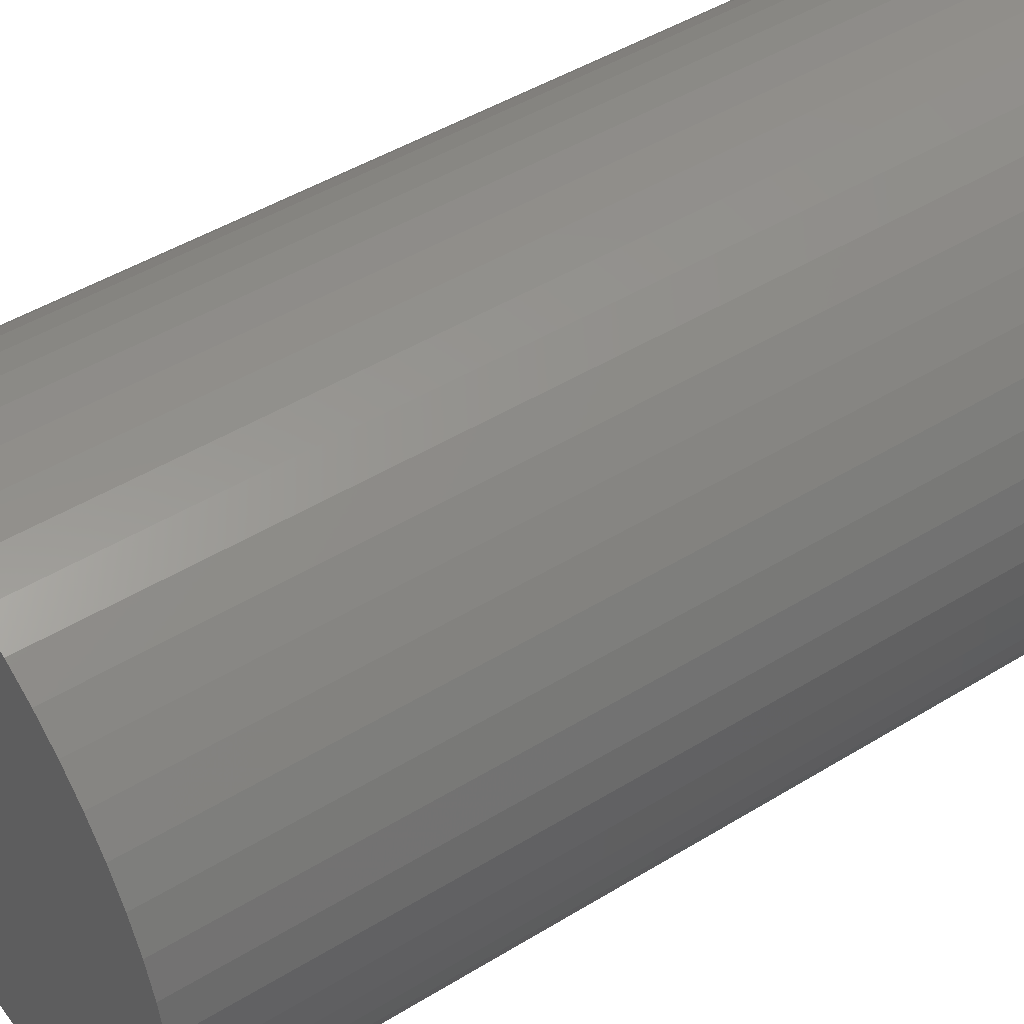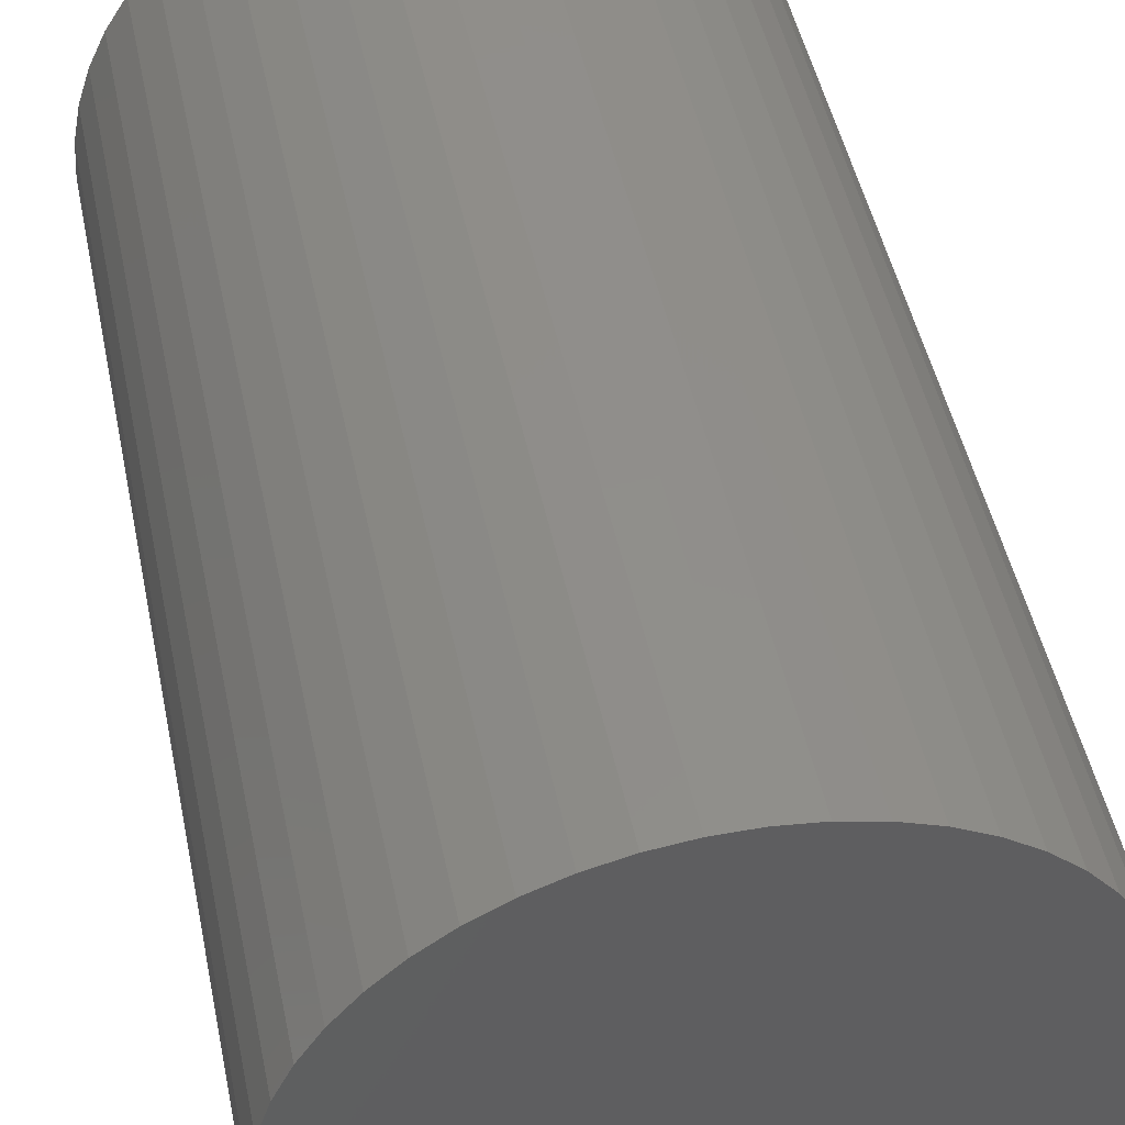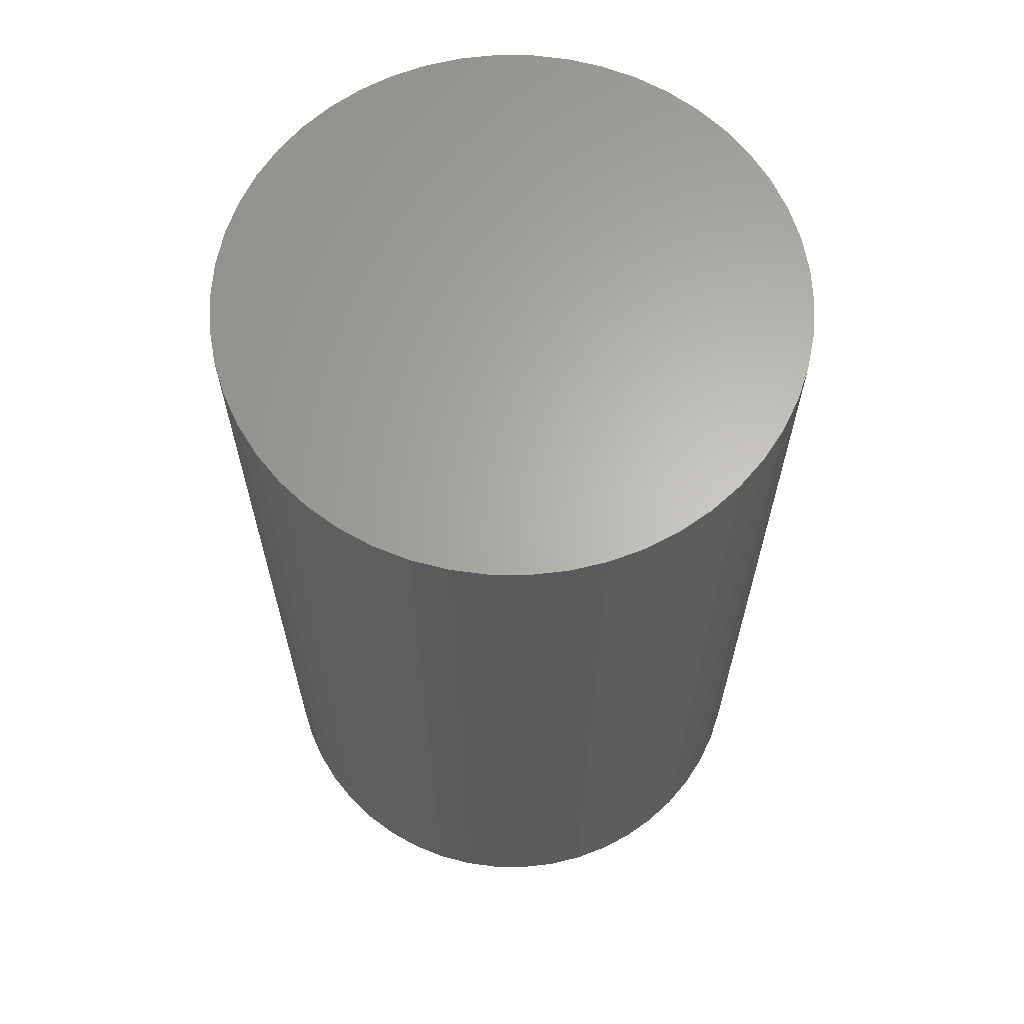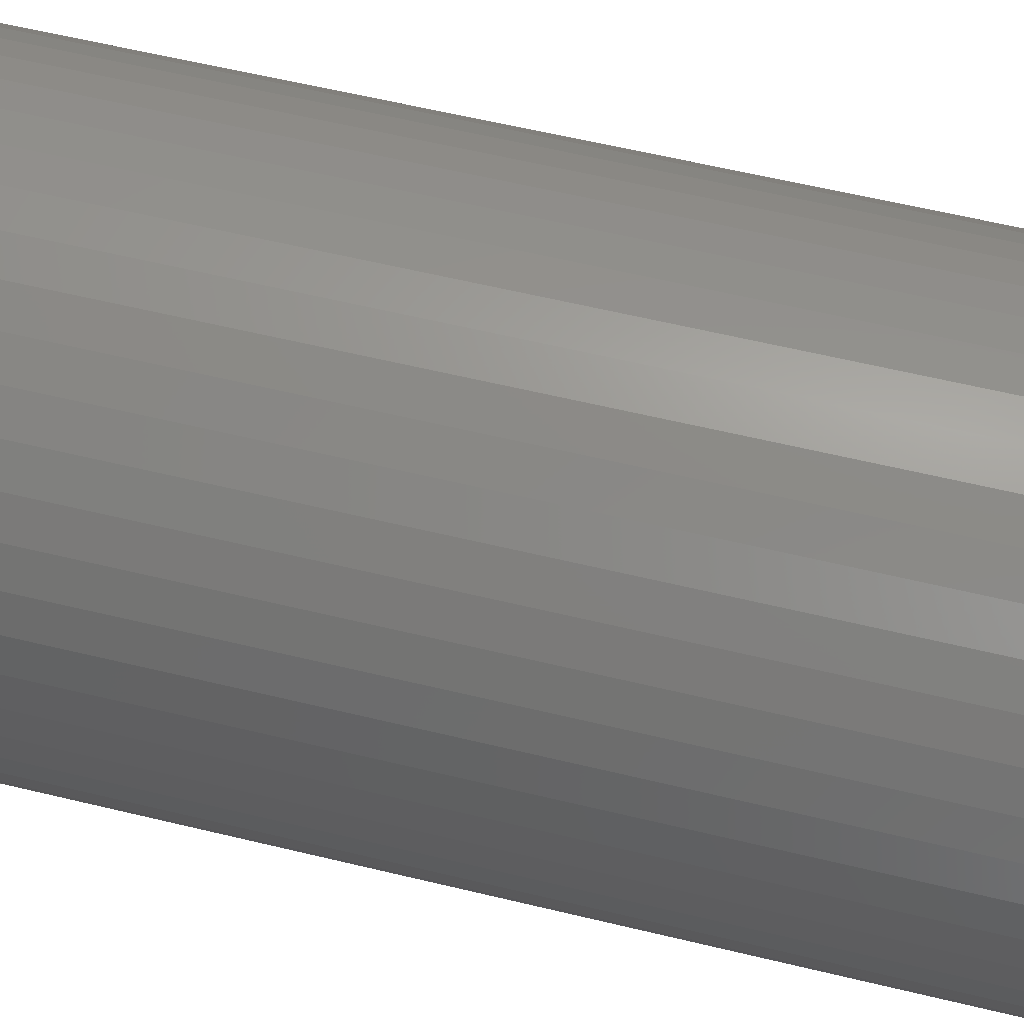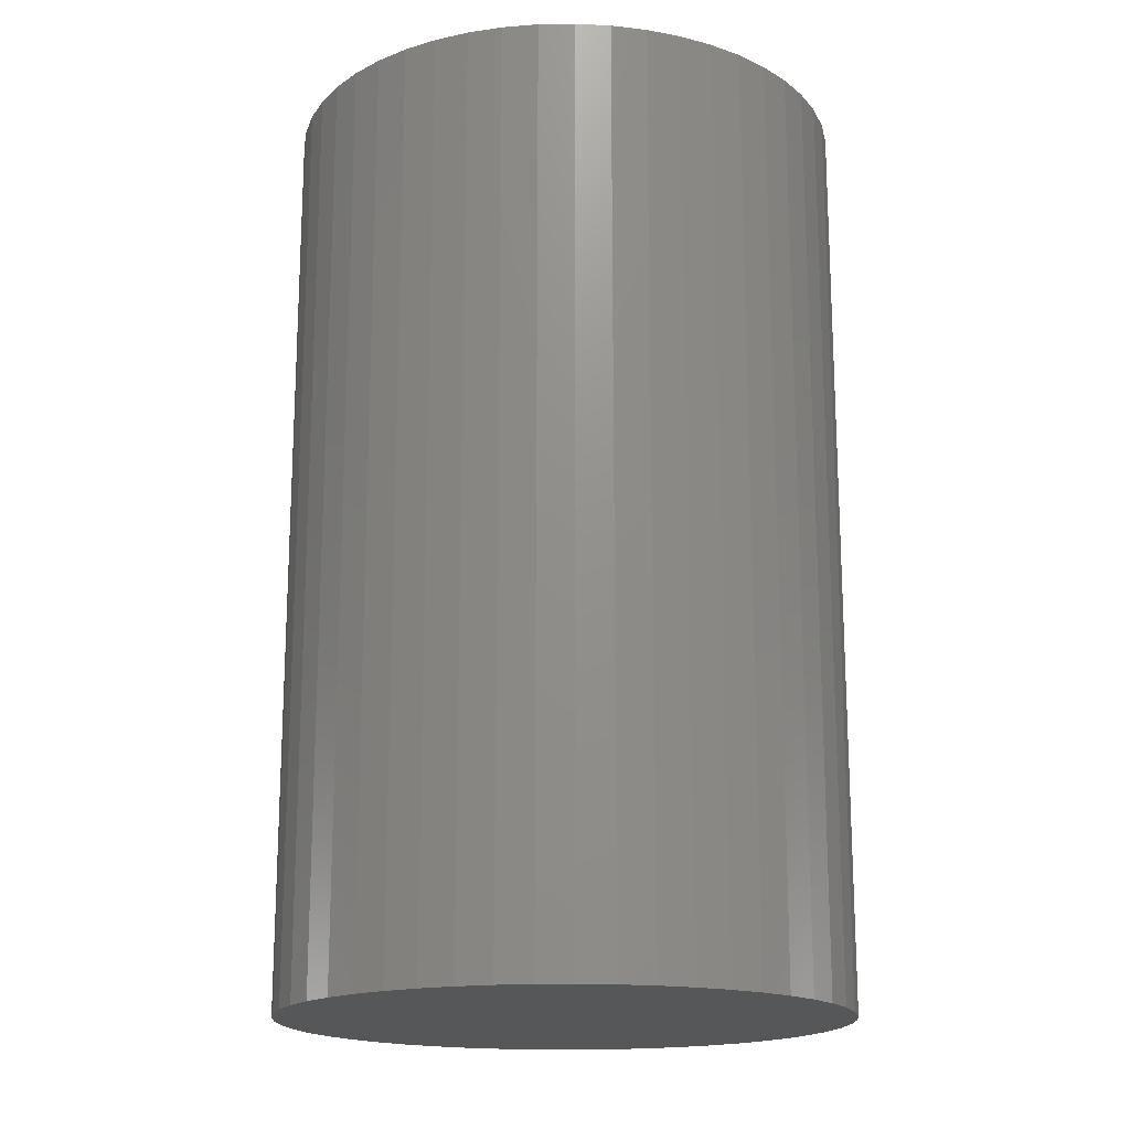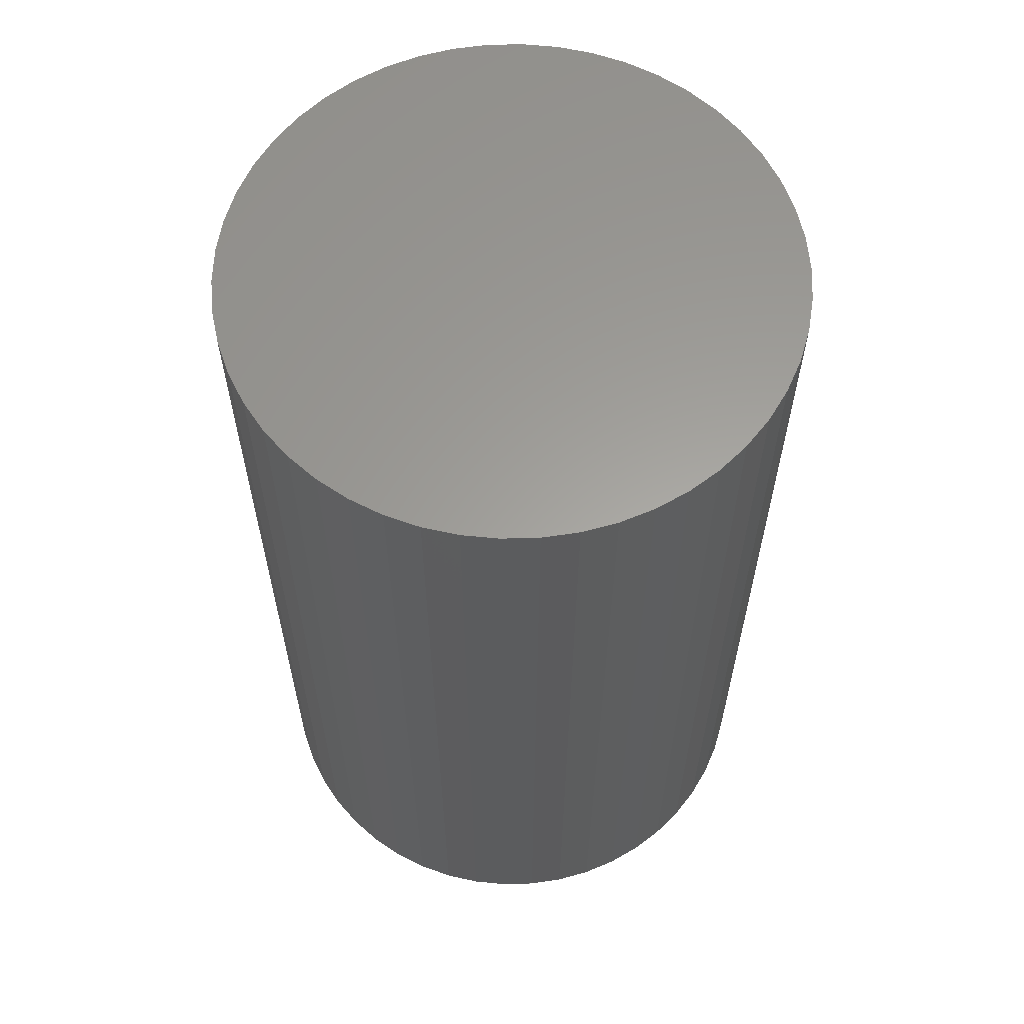
<metadata>
{"format":"stl","ext":"stl","renderer":"f3d","projection":"perspective","resolution":1024,"background":"white","views":[{"elev":46.7,"azim":55.1,"up":"+Y"},{"elev":47.5,"azim":168.4,"up":"+Y"},{"elev":64.5,"azim":94.2,"up":"+Z"},{"elev":61.8,"azim":-76.3,"up":"+Y"},{"elev":-17.5,"azim":-178.3,"up":"+Z"},{"elev":61.1,"azim":-159.9,"up":"+Z"}]}
</metadata>
<code>
# stl→obj: 100 verts, 196 faces
v 21.35 0 35
v 21.18 2.676 -35
v 21.18 2.676 35
v 21.35 0 -35
v 20.68 5.31 -35
v 20.68 5.31 35
v 1.341 21.31 -35
v -1.341 21.31 35
v 1.341 21.31 35
v -1.341 21.31 -35
v 21.18 -2.676 -35
v 20.68 -5.31 -35
v 19.85 -7.859 -35
v 19.85 7.859 -35
v 18.71 -10.29 -35
v 18.71 10.29 -35
v 17.27 -12.55 -35
v 17.27 12.55 -35
v 15.56 -14.62 -35
v 15.56 14.62 -35
v 13.61 -16.45 -35
v 13.61 16.45 -35
v 11.44 -18.03 -35
v 11.44 18.03 -35
v 9.09 -19.32 -35
v 9.09 19.32 -35
v 6.598 -20.31 -35
v 6.598 20.31 -35
v 4.001 -20.97 -35
v 4.001 20.97 -35
v 1.341 -21.31 -35
v -1.341 -21.31 -35
v -4.001 -20.97 -35
v -4.001 20.97 -35
v -6.598 -20.31 -35
v -6.598 20.31 -35
v -9.09 -19.32 -35
v -9.09 19.32 -35
v -11.44 -18.03 -35
v -11.44 18.03 -35
v -13.61 -16.45 -35
v -13.61 16.45 -35
v -15.56 -14.62 -35
v -15.56 14.62 -35
v -17.27 -12.55 -35
v -17.27 12.55 -35
v -18.71 -10.29 -35
v -18.71 10.29 -35
v -19.85 -7.859 -35
v -19.85 7.859 -35
v -20.68 -5.31 -35
v -20.68 5.31 -35
v -21.18 -2.676 -35
v -21.18 2.676 -35
v -21.35 0 -35
v 13.61 16.45 35
v 15.56 14.62 35
v -15.56 14.62 35
v -13.61 16.45 35
v 21.18 -2.676 35
v 20.68 -5.31 35
v 19.85 7.859 35
v 19.85 -7.859 35
v 18.71 10.29 35
v 18.71 -10.29 35
v 17.27 12.55 35
v 17.27 -12.55 35
v 15.56 -14.62 35
v 13.61 -16.45 35
v 11.44 18.03 35
v 11.44 -18.03 35
v 9.09 19.32 35
v 9.09 -19.32 35
v 6.598 20.31 35
v 6.598 -20.31 35
v 4.001 20.97 35
v 4.001 -20.97 35
v 1.341 -21.31 35
v -1.341 -21.31 35
v -4.001 20.97 35
v -4.001 -20.97 35
v -6.598 20.31 35
v -6.598 -20.31 35
v -9.09 19.32 35
v -9.09 -19.32 35
v -11.44 18.03 35
v -11.44 -18.03 35
v -13.61 -16.45 35
v -15.56 -14.62 35
v -17.27 12.55 35
v -17.27 -12.55 35
v -18.71 10.29 35
v -18.71 -10.29 35
v -19.85 7.859 35
v -19.85 -7.859 35
v -20.68 5.31 35
v -20.68 -5.31 35
v -21.18 2.676 35
v -21.18 -2.676 35
v -21.35 0 35
f 1 2 3
f 2 1 4
f 3 5 6
f 5 3 2
f 7 8 9
f 8 7 10
f 11 2 4
f 12 2 11
f 12 5 2
f 13 5 12
f 13 14 5
f 15 14 13
f 15 16 14
f 17 16 15
f 17 18 16
f 19 18 17
f 19 20 18
f 21 20 19
f 21 22 20
f 23 22 21
f 23 24 22
f 25 24 23
f 25 26 24
f 27 26 25
f 27 28 26
f 29 28 27
f 29 30 28
f 31 30 29
f 31 7 30
f 32 7 31
f 32 10 7
f 33 10 32
f 33 34 10
f 35 34 33
f 35 36 34
f 37 36 35
f 37 38 36
f 39 38 37
f 39 40 38
f 41 40 39
f 41 42 40
f 43 42 41
f 43 44 42
f 45 44 43
f 45 46 44
f 47 46 45
f 47 48 46
f 49 48 47
f 49 50 48
f 51 50 49
f 51 52 50
f 53 52 51
f 53 54 52
f 54 53 55
f 20 56 57
f 56 20 22
f 42 58 59
f 58 42 44
f 3 60 1
f 6 60 3
f 6 61 60
f 62 61 6
f 62 63 61
f 64 63 62
f 64 65 63
f 66 65 64
f 66 67 65
f 57 67 66
f 57 68 67
f 56 68 57
f 56 69 68
f 70 69 56
f 70 71 69
f 72 71 70
f 72 73 71
f 74 73 72
f 74 75 73
f 76 75 74
f 76 77 75
f 9 77 76
f 9 78 77
f 8 78 9
f 8 79 78
f 80 79 8
f 80 81 79
f 82 81 80
f 82 83 81
f 84 83 82
f 84 85 83
f 86 85 84
f 86 87 85
f 59 87 86
f 59 88 87
f 58 88 59
f 58 89 88
f 90 89 58
f 90 91 89
f 92 91 90
f 92 93 91
f 94 93 92
f 94 95 93
f 96 95 94
f 96 97 95
f 98 97 96
f 98 99 97
f 99 98 100
f 36 84 82
f 84 36 38
f 67 15 65
f 15 67 17
f 62 16 64
f 16 62 14
f 64 18 66
f 18 64 16
f 26 74 72
f 74 26 28
f 24 72 70
f 72 24 26
f 50 92 48
f 92 50 94
f 34 82 80
f 82 34 36
f 47 95 49
f 95 47 93
f 31 77 78
f 77 31 29
f 27 73 75
f 73 27 25
f 28 76 74
f 76 28 30
f 22 70 56
f 70 22 24
f 46 58 44
f 58 46 90
f 52 94 50
f 94 52 96
f 55 98 54
f 98 55 100
f 38 86 84
f 86 38 40
f 10 80 8
f 80 10 34
f 60 4 1
f 4 60 11
f 25 71 73
f 71 25 23
f 61 11 60
f 11 61 12
f 49 97 51
f 97 49 95
f 53 100 55
f 100 53 99
f 32 78 79
f 78 32 31
f 6 14 62
f 14 6 5
f 66 20 57
f 20 66 18
f 30 9 76
f 9 30 7
f 48 90 46
f 90 48 92
f 54 96 52
f 96 54 98
f 40 59 86
f 59 40 42
f 68 17 67
f 17 68 19
f 65 13 63
f 13 65 15
f 37 83 85
f 83 37 35
f 43 91 45
f 91 43 89
f 29 75 77
f 75 29 27
f 21 68 69
f 68 21 19
f 23 69 71
f 69 23 21
f 63 12 61
f 12 63 13
f 33 79 81
f 79 33 32
f 43 88 89
f 88 43 41
f 45 93 47
f 93 45 91
f 51 99 53
f 99 51 97
f 41 87 88
f 87 41 39
f 35 81 83
f 81 35 33
f 39 85 87
f 85 39 37

</code>
